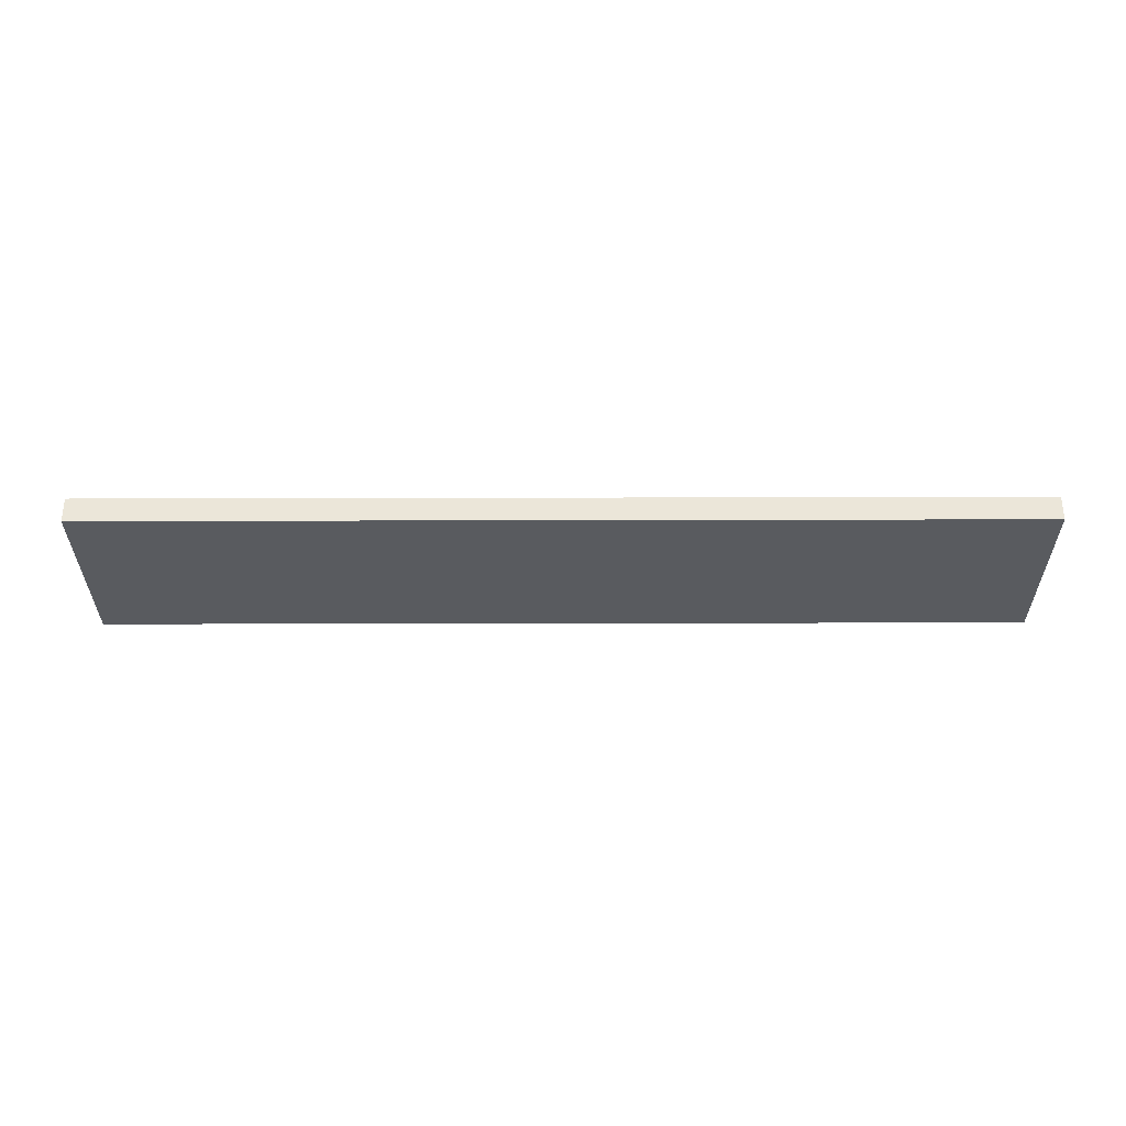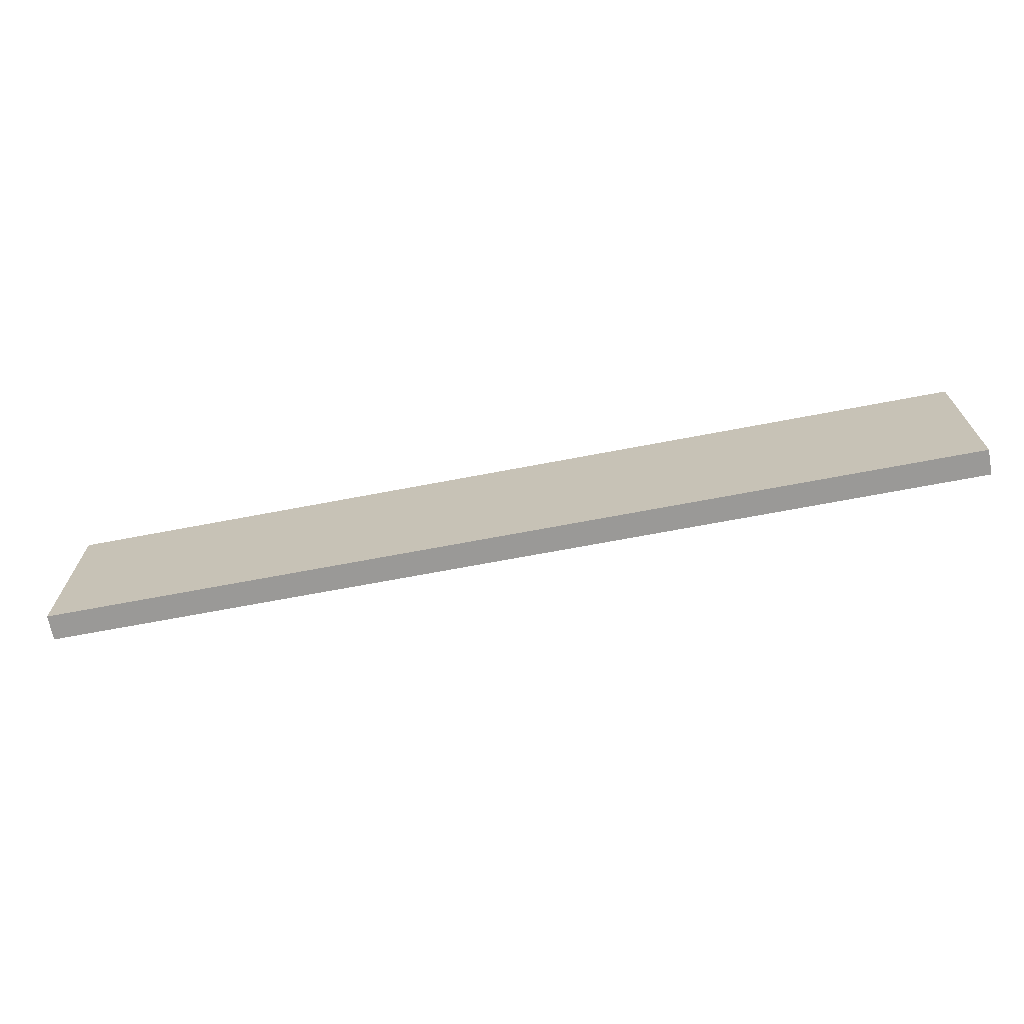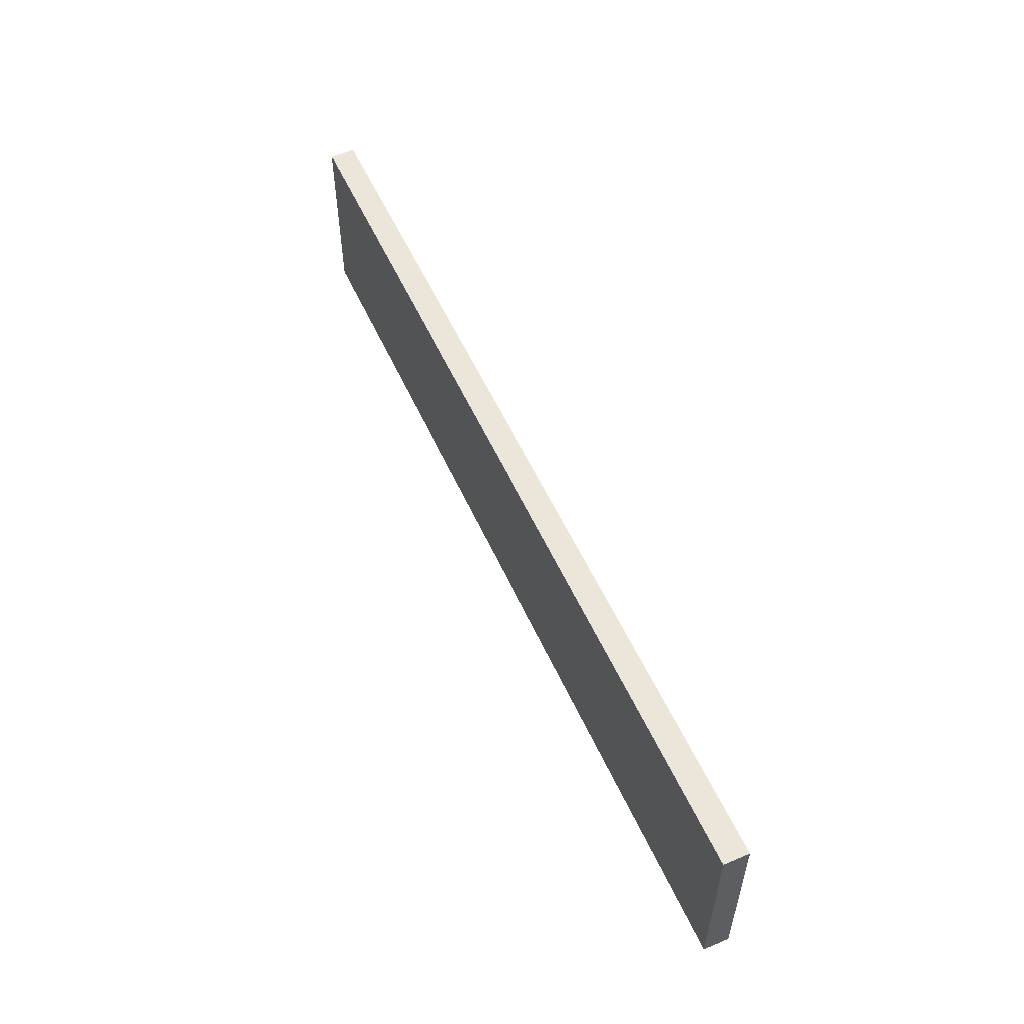
<metadata>
{"format":"obj","ext":"obj","renderer":"f3d","projection":"perspective","resolution":1024,"background":"white","views":[{"elev":-32.6,"azim":-179.8,"up":"+Z"},{"elev":-68.9,"azim":10.8,"up":"+Y"},{"elev":54.6,"azim":66.0,"up":"+Y"}]}
</metadata>
<code>
g Project Name
v 21.34 -41.89 -10
v 21.5 -41.89 -10
v 21.16 -41.33 -10
v 21.46 -40.9 -10
v 21.3 -40.9 -10
v 20.94 -41.44 -10
v 20.94 -40.9 -10
v 20.8 -40.9 -10
v 20.8 -41.4 -10
v 20.8 -41.89 -10
v 20.94 -41.89 -10
v 20.94 -41.62 -10
v 21.07 -41.44 -10
v 21.65 -41.89 -10
v 21.78 -41.89 -10
v 21.78 -41.53 -10
v 21.78 -41.16 -10
v 21.55 -41.16 -10
v 21.55 -41.26 -10
v 21.65 -41.26 -10
v 21.71 -40.88 -10
v 21.68 -40.89 -10
v 21.66 -40.9 -10
v 21.64 -40.93 -10
v 21.64 -40.96 -10
v 21.64 -40.99 -10
v 21.66 -41.01 -10
v 21.68 -41.03 -10
v 21.71 -41.04 -10
v 21.74 -41.03 -10
v 21.77 -41.01 -10
v 21.79 -40.99 -10
v 21.79 -40.96 -10
v 21.79 -40.93 -10
v 21.77 -40.9 -10
v 21.74 -40.89 -10
v 22.04 -41.26 -10
v 22.04 -41.68 -10
v 22.05 -41.77 -10
v 22.1 -41.85 -10
v 22.16 -41.89 -10
v 22.24 -41.91 -10
v 22.41 -41.89 -10
v 22.39 -41.79 -10
v 22.29 -41.81 -10
v 22.23 -41.8 -10
v 22.19 -41.77 -10
v 22.17 -41.71 -10
v 22.16 -41.63 -10
v 22.16 -41.26 -10
v 22.35 -41.26 -10
v 22.35 -41.16 -10
v 22.16 -41.16 -10
v 22.16 -40.95 -10
v 22.04 -41 -10
v 22.04 -41.16 -10
v 21.95 -41.16 -10
v 21.95 -41.26 -10
v 23.21 -40.93 -10
v 23.1 -40.89 -10
v 22.95 -40.88 -10
v 22.86 -40.89 -10
v 22.77 -40.92 -10
v 22.7 -40.96 -10
v 22.63 -41.03 -10
v 22.58 -41.11 -10
v 22.54 -41.19 -10
v 22.52 -41.29 -10
v 22.51 -41.4 -10
v 22.52 -41.51 -10
v 22.54 -41.61 -10
v 22.57 -41.69 -10
v 22.62 -41.77 -10
v 22.69 -41.83 -10
v 22.76 -41.88 -10
v 22.84 -41.9 -10
v 22.94 -41.91 -10
v 23.03 -41.9 -10
v 23.11 -41.88 -10
v 23.18 -41.84 -10
v 23.24 -41.79 -10
v 23.17 -41.68 -10
v 23.12 -41.73 -10
v 23.07 -41.76 -10
v 23.01 -41.78 -10
v 22.95 -41.79 -10
v 22.88 -41.78 -10
v 22.83 -41.76 -10
v 22.78 -41.73 -10
v 22.73 -41.68 -10
v 22.7 -41.63 -10
v 22.67 -41.56 -10
v 22.65 -41.49 -10
v 22.65 -41.41 -10
v 22.65 -41.32 -10
v 22.67 -41.24 -10
v 22.7 -41.18 -10
v 22.73 -41.12 -10
v 22.78 -41.07 -10
v 22.83 -41.03 -10
v 22.88 -41.01 -10
v 22.95 -41 -10
v 23.07 -41.01 -10
v 23.16 -41.05 -10
v 23.35 -41.52 -10
v 23.35 -41.61 -10
v 23.37 -41.68 -10
v 23.4 -41.75 -10
v 23.44 -41.81 -10
v 23.48 -41.85 -10
v 23.54 -41.88 -10
v 23.61 -41.9 -10
v 23.68 -41.91 -10
v 23.75 -41.9 -10
v 23.82 -41.88 -10
v 23.87 -41.85 -10
v 23.92 -41.81 -10
v 23.96 -41.75 -10
v 23.99 -41.68 -10
v 24.01 -41.61 -10
v 24.01 -41.52 -10
v 24.01 -41.44 -10
v 23.99 -41.36 -10
v 23.96 -41.3 -10
v 23.93 -41.24 -10
v 23.88 -41.2 -10
v 23.82 -41.17 -10
v 23.76 -41.15 -10
v 23.68 -41.14 -10
v 23.61 -41.15 -10
v 23.55 -41.17 -10
v 23.49 -41.2 -10
v 23.44 -41.25 -10
v 23.4 -41.3 -10
v 23.37 -41.37 -10
v 23.35 -41.44 -10
v 23.49 -41.52 -10
v 23.5 -41.41 -10
v 23.54 -41.32 -10
v 23.6 -41.27 -10
v 23.68 -41.25 -10
v 23.76 -41.26 -10
v 23.8 -41.29 -10
v 23.82 -41.32 -10
v 23.86 -41.4 -10
v 23.87 -41.52 -10
v 23.86 -41.64 -10
v 23.82 -41.73 -10
v 23.76 -41.79 -10
v 23.68 -41.81 -10
v 23.6 -41.79 -10
v 23.56 -41.77 -10
v 23.54 -41.74 -10
v 23.5 -41.65 -10
v 24.59 -41.89 -10
v 24.71 -41.89 -10
v 24.71 -41.44 -10
v 24.7 -41.31 -10
v 24.68 -41.26 -10
v 24.65 -41.22 -10
v 24.62 -41.18 -10
v 24.58 -41.16 -10
v 24.47 -41.14 -10
v 24.41 -41.15 -10
v 24.35 -41.17 -10
v 24.3 -41.2 -10
v 24.26 -41.25 -10
v 24.22 -41.16 -10
v 24.14 -41.16 -10
v 24.14 -41.53 -10
v 24.14 -41.89 -10
v 24.26 -41.89 -10
v 24.26 -41.34 -10
v 24.29 -41.3 -10
v 24.33 -41.27 -10
v 24.38 -41.25 -10
v 24.43 -41.25 -10
v 24.5 -41.26 -10
v 24.55 -41.29 -10
v 24.58 -41.36 -10
v 24.59 -41.46 -10
v 25.36 -41.89 -10
v 25.48 -41.89 -10
v 25.48 -41.44 -10
v 25.47 -41.31 -10
v 25.45 -41.26 -10
v 25.42 -41.22 -10
v 25.39 -41.18 -10
v 25.35 -41.16 -10
v 25.24 -41.14 -10
v 25.17 -41.15 -10
v 25.12 -41.17 -10
v 25.07 -41.2 -10
v 25.03 -41.25 -10
v 24.99 -41.16 -10
v 24.9 -41.16 -10
v 24.9 -41.53 -10
v 24.9 -41.89 -10
v 25.03 -41.89 -10
v 25.03 -41.34 -10
v 25.06 -41.3 -10
v 25.1 -41.27 -10
v 25.15 -41.25 -10
v 25.2 -41.25 -10
v 25.27 -41.26 -10
v 25.32 -41.29 -10
v 25.35 -41.36 -10
v 25.36 -41.46 -10
v 26.31 -41.54 -10
v 26.32 -41.46 -10
v 26.31 -41.39 -10
v 26.3 -41.33 -10
v 26.27 -41.28 -10
v 26.23 -41.23 -10
v 26.18 -41.19 -10
v 26.13 -41.16 -10
v 26.06 -41.15 -10
v 25.98 -41.14 -10
v 25.92 -41.15 -10
v 25.86 -41.17 -10
v 25.8 -41.2 -10
v 25.75 -41.24 -10
v 25.7 -41.3 -10
v 25.67 -41.37 -10
v 25.64 -41.45 -10
v 25.64 -41.54 -10
v 25.64 -41.62 -10
v 25.66 -41.69 -10
v 25.7 -41.76 -10
v 25.75 -41.82 -10
v 25.8 -41.86 -10
v 25.85 -41.89 -10
v 25.91 -41.9 -10
v 25.98 -41.91 -10
v 26.07 -41.9 -10
v 26.16 -41.88 -10
v 26.21 -41.85 -10
v 26.25 -41.82 -10
v 26.19 -41.74 -10
v 26.11 -41.79 -10
v 26.01 -41.81 -10
v 25.92 -41.79 -10
v 25.85 -41.74 -10
v 25.82 -41.71 -10
v 25.8 -41.66 -10
v 25.78 -41.54 -10
v 25.99 -41.25 -10
v 26.08 -41.26 -10
v 26.15 -41.31 -10
v 26.18 -41.38 -10
v 26.2 -41.46 -10
v 25.78 -41.46 -10
v 25.8 -41.38 -10
v 25.84 -41.31 -10
v 25.91 -41.26 -10
v 27.02 -41.21 -10
v 26.92 -41.16 -10
v 26.79 -41.14 -10
v 26.71 -41.15 -10
v 26.63 -41.17 -10
v 26.57 -41.2 -10
v 26.51 -41.25 -10
v 26.46 -41.31 -10
v 26.43 -41.37 -10
v 26.41 -41.45 -10
v 26.41 -41.53 -10
v 26.41 -41.62 -10
v 26.43 -41.69 -10
v 26.46 -41.75 -10
v 26.51 -41.81 -10
v 26.56 -41.85 -10
v 26.62 -41.89 -10
v 26.68 -41.9 -10
v 26.76 -41.91 -10
v 26.9 -41.89 -10
v 26.96 -41.87 -10
v 27.02 -41.84 -10
v 26.97 -41.74 -10
v 26.88 -41.79 -10
v 26.79 -41.81 -10
v 26.69 -41.79 -10
v 26.65 -41.77 -10
v 26.61 -41.74 -10
v 26.58 -41.7 -10
v 26.56 -41.65 -10
v 26.55 -41.53 -10
v 26.56 -41.41 -10
v 26.61 -41.32 -10
v 26.64 -41.29 -10
v 26.68 -41.27 -10
v 26.73 -41.25 -10
v 26.78 -41.25 -10
v 26.88 -41.26 -10
v 26.95 -41.3 -10
v 27.19 -41.26 -10
v 27.19 -41.68 -10
v 27.21 -41.77 -10
v 27.25 -41.85 -10
v 27.31 -41.89 -10
v 27.39 -41.91 -10
v 27.56 -41.89 -10
v 27.54 -41.79 -10
v 27.44 -41.81 -10
v 27.38 -41.8 -10
v 27.35 -41.77 -10
v 27.32 -41.71 -10
v 27.32 -41.63 -10
v 27.32 -41.26 -10
v 27.51 -41.26 -10
v 27.51 -41.16 -10
v 27.32 -41.16 -10
v 27.32 -40.95 -10
v 27.19 -41 -10
v 27.19 -41.16 -10
v 27.11 -41.16 -10
v 27.11 -41.26 -10
f 1 2 13
f 13 2 3
f 13 3 6
f 6 3 5
f 5 3 4
f 7 9 6
f 6 9 12
f 6 12 13
f 7 8 9
f 9 10 12
f 12 10 11
f 15 16 14
f 14 16 20
f 20 16 17
f 20 17 18
f 18 19 20
f 22 23 21
f 21 23 36
f 36 23 35
f 35 23 24
f 35 24 25
f 26 31 25
f 25 31 32
f 25 32 33
f 26 27 31
f 31 27 30
f 30 27 29
f 29 27 28
f 33 34 25
f 25 34 35
f 38 49 37
f 37 49 50
f 37 50 56
f 56 50 53
f 56 53 55
f 55 53 54
f 49 38 48
f 48 38 39
f 48 39 47
f 47 39 40
f 47 40 41
f 47 41 46
f 46 41 42
f 46 42 45
f 45 42 43
f 45 43 44
f 50 51 53
f 53 51 52
f 56 57 37
f 37 57 58
f 104 59 103
f 103 59 60
f 103 60 102
f 102 60 61
f 102 61 62
f 102 62 101
f 101 62 63
f 101 63 100
f 100 63 64
f 100 64 99
f 99 64 65
f 99 65 98
f 98 65 66
f 98 66 97
f 97 66 67
f 97 67 96
f 96 67 68
f 96 68 95
f 95 68 69
f 95 69 94
f 94 69 93
f 93 69 70
f 93 70 92
f 92 70 71
f 92 71 91
f 91 71 72
f 91 72 90
f 90 72 73
f 90 73 89
f 89 73 74
f 89 74 88
f 88 74 75
f 88 75 87
f 87 75 76
f 87 76 77
f 87 77 86
f 86 77 78
f 86 78 85
f 85 78 79
f 85 79 84
f 84 79 80
f 84 80 83
f 83 80 81
f 83 81 82
f 136 105 137
f 137 105 106
f 137 106 154
f 154 106 107
f 154 107 153
f 153 107 108
f 153 108 109
f 153 109 152
f 152 109 110
f 152 110 151
f 151 110 111
f 151 111 150
f 150 111 112
f 150 112 113
f 113 114 150
f 150 114 115
f 150 115 149
f 149 115 116
f 149 116 117
f 149 117 148
f 148 117 118
f 148 118 119
f 148 119 147
f 147 119 120
f 147 120 146
f 146 120 121
f 146 121 122
f 146 122 145
f 145 122 123
f 145 123 144
f 144 123 124
f 144 124 125
f 126 142 125
f 125 142 143
f 125 143 144
f 126 127 142
f 142 127 141
f 141 127 128
f 141 128 129
f 129 130 141
f 141 130 131
f 141 131 140
f 140 131 132
f 140 132 133
f 140 133 139
f 139 133 134
f 139 134 135
f 139 135 138
f 138 135 136
f 138 136 137
f 155 156 181
f 181 156 157
f 181 157 180
f 180 157 158
f 180 158 159
f 180 159 179
f 179 159 160
f 179 160 161
f 161 162 179
f 179 162 178
f 178 162 163
f 178 163 177
f 177 163 164
f 177 164 176
f 176 164 165
f 176 165 175
f 175 165 166
f 175 166 167
f 168 169 167
f 167 169 173
f 167 173 174
f 169 170 173
f 173 170 172
f 172 170 171
f 174 175 167
f 182 183 208
f 208 183 184
f 208 184 207
f 207 184 185
f 207 185 186
f 207 186 206
f 206 186 187
f 206 187 188
f 188 189 206
f 206 189 205
f 205 189 190
f 205 190 204
f 204 190 191
f 204 191 203
f 203 191 192
f 203 192 202
f 202 192 193
f 202 193 194
f 195 196 194
f 194 196 200
f 194 200 201
f 196 197 200
f 200 197 199
f 199 197 198
f 201 202 194
f 246 209 251
f 251 209 210
f 251 210 211
f 251 211 250
f 250 211 212
f 250 212 249
f 249 212 213
f 249 213 214
f 249 214 248
f 248 214 215
f 248 215 216
f 248 216 247
f 247 216 217
f 247 217 218
f 218 219 247
f 247 219 220
f 247 220 255
f 255 220 221
f 255 221 222
f 255 222 254
f 254 222 223
f 254 223 253
f 253 223 224
f 253 224 252
f 252 224 225
f 252 225 226
f 252 226 246
f 246 226 227
f 246 227 245
f 245 227 228
f 245 228 244
f 244 228 229
f 244 229 243
f 243 229 230
f 243 230 242
f 242 230 231
f 242 231 232
f 232 233 242
f 242 233 241
f 241 233 234
f 241 234 235
f 235 236 241
f 241 236 240
f 240 236 237
f 240 237 238
f 238 239 240
f 252 246 251
f 294 256 293
f 293 256 257
f 293 257 292
f 292 257 258
f 292 258 259
f 292 259 291
f 291 259 260
f 291 260 290
f 290 260 261
f 290 261 289
f 289 261 262
f 289 262 288
f 288 262 263
f 288 263 264
f 288 264 287
f 287 264 265
f 287 265 286
f 286 265 266
f 286 266 267
f 286 267 285
f 285 267 268
f 285 268 284
f 284 268 269
f 284 269 283
f 283 269 270
f 283 270 282
f 282 270 271
f 282 271 281
f 281 271 272
f 281 272 273
f 281 273 280
f 280 273 274
f 280 274 275
f 280 275 279
f 279 275 276
f 279 276 277
f 277 278 279
f 296 307 295
f 295 307 308
f 295 308 314
f 314 308 311
f 314 311 313
f 313 311 312
f 307 296 306
f 306 296 297
f 306 297 305
f 305 297 298
f 305 298 299
f 305 299 304
f 304 299 300
f 304 300 303
f 303 300 301
f 303 301 302
f 308 309 311
f 311 309 310
f 314 315 295
f 295 315 316
g BootstrapIcons 2
v 20.04 -41.44 -10
v 20.06 -41.41 -10
v 20.07 -41.37 -10
v 20.06 -41.33 -10
v 20.04 -41.3 -10
v 19.95 -41.22 -10
v 19.87 -41.15 -10
v 19.78 -41.07 -10
v 19.69 -41 -10
v 19.61 -40.92 -10
v 19.52 -40.85 -10
v 19.48 -40.83 -10
v 19.42 -40.83 -10
v 19.38 -40.87 -10
v 19.37 -40.92 -10
v 19.37 -41.05 -10
v 19.37 -41.17 -10
v 19.37 -41.3 -10
v 19.37 -41.43 -10
v 19.37 -41.56 -10
v 19.37 -41.69 -10
v 19.37 -41.82 -10
v 19.37 -41.85 -10
v 19.39 -41.88 -10
v 19.42 -41.9 -10
v 19.46 -41.91 -10
v 19.49 -41.9 -10
v 19.52 -41.89 -10
v 19.61 -41.81 -10
v 19.69 -41.74 -10
v 19.78 -41.66 -10
v 19.87 -41.59 -10
v 19.95 -41.51 -10
v 19.49 -41.31 -10
v 19.95 -41.43 -10
v 19.83 -41.43 -10
v 19.72 -41.43 -10
v 19.6 -41.43 -10
v 19.49 -41.43 -10
v 19.49 -41.55 -10
v 19.6 -41.55 -10
v 19.72 -41.55 -10
v 19.83 -41.55 -10
v 19.95 -41.31 -10
v 19.83 -41.31 -10
v 19.72 -41.31 -10
v 19.6 -41.31 -10
v 19.83 -41.19 -10
v 19.72 -41.19 -10
v 19.6 -41.19 -10
v 19.49 -41.19 -10
v 19.72 -41.07 -10
v 19.6 -41.07 -10
v 19.49 -41.07 -10
v 19.6 -40.95 -10
v 19.49 -40.95 -10
v 19.49 -41.67 -10
v 19.6 -41.67 -10
v 19.72 -41.67 -10
v 19.49 -41.79 -10
v 19.6 -41.79 -10
f 349 317 351
f 351 317 318
f 351 318 319
f 351 319 360
f 360 319 320
f 360 320 321
f 321 322 360
f 360 322 361
f 360 361 351
f 351 361 352
f 351 352 349
f 349 352 359
f 349 359 348
f 348 359 347
f 347 359 358
f 347 358 375
f 375 358 357
f 375 357 374
f 374 357 356
f 374 356 373
f 373 356 336
f 373 336 337
f 361 322 364
f 364 322 323
f 364 323 324
f 325 368 324
f 324 368 365
f 324 365 364
f 364 365 361
f 326 371 325
f 325 371 369
f 325 369 368
f 368 369 365
f 326 327 371
f 371 327 372
f 371 372 369
f 369 372 370
f 369 370 366
f 366 370 367
f 366 367 363
f 363 367 350
f 363 350 354
f 354 350 355
f 354 355 357
f 357 355 356
f 327 328 372
f 372 328 329
f 372 329 330
f 330 331 372
f 372 331 332
f 372 332 370
f 370 332 333
f 370 333 367
f 367 333 334
f 367 334 350
f 350 334 335
f 350 335 355
f 355 335 356
f 335 336 356
f 373 337 376
f 376 337 338
f 376 338 339
f 339 340 376
f 376 340 341
f 376 341 342
f 342 343 376
f 376 343 344
f 376 344 377
f 377 344 345
f 377 345 346
f 347 375 346
f 346 375 374
f 346 374 377
f 377 374 373
f 377 373 376
f 358 359 353
f 353 359 352
f 353 352 362
f 362 352 361
f 362 361 365
f 357 358 354
f 354 358 353
f 354 353 363
f 363 353 362
f 363 362 366
f 366 362 365
f 366 365 369
g Windows 1
v 28.85 -40.38 -10
v 27.82 -40.38 -10
v 26.79 -40.38 -10
v 25.77 -40.38 -10
v 24.74 -40.38 -10
v 23.71 -40.38 -10
v 22.69 -40.38 -10
v 21.66 -40.38 -10
v 20.64 -40.38 -10
v 19.61 -40.38 -10
v 18.58 -40.38 -10
v 18.58 -41.41 -10
v 18.58 -42.44 -10
v 19.61 -42.44 -10
v 20.64 -42.44 -10
v 21.66 -42.44 -10
v 22.69 -42.44 -10
v 23.71 -42.44 -10
v 24.74 -42.44 -10
v 25.77 -42.44 -10
v 26.79 -42.44 -10
v 27.82 -42.44 -10
v 28.85 -42.44 -10
v 28.85 -41.41 -10
v 19.61 -41.41 -10
v 20.64 -41.41 -10
v 21.66 -41.41 -10
v 22.69 -41.41 -10
v 23.71 -41.41 -10
v 24.74 -41.41 -10
v 25.77 -41.41 -10
v 26.79 -41.41 -10
v 27.82 -41.41 -10
v 28.85 -40.38 -10.28
v 28.85 -41.41 -10.28
v 28.85 -42.44 -10.28
v 27.82 -42.44 -10.28
v 26.79 -42.44 -10.28
v 25.77 -42.44 -10.28
v 24.74 -42.44 -10.28
v 23.71 -42.44 -10.28
v 22.69 -42.44 -10.28
v 21.66 -42.44 -10.28
v 20.64 -42.44 -10.28
v 19.61 -42.44 -10.28
v 18.58 -42.44 -10.28
v 18.58 -41.41 -10.28
v 18.58 -40.38 -10.28
v 19.61 -40.38 -10.28
v 20.64 -40.38 -10.28
v 21.66 -40.38 -10.28
v 22.69 -40.38 -10.28
v 23.71 -40.38 -10.28
v 24.74 -40.38 -10.28
v 25.77 -40.38 -10.28
v 26.79 -40.38 -10.28
v 27.82 -40.38 -10.28
v 27.82 -41.41 -10.28
v 26.79 -41.41 -10.28
v 25.77 -41.41 -10.28
v 24.74 -41.41 -10.28
v 23.71 -41.41 -10.28
v 22.69 -41.41 -10.28
v 21.66 -41.41 -10.28
v 20.64 -41.41 -10.28
v 19.61 -41.41 -10.28
f 378 379 401
f 401 379 410
f 401 410 400
f 400 410 399
f 399 410 409
f 399 409 398
f 398 409 408
f 398 408 397
f 397 408 407
f 397 407 396
f 396 407 406
f 396 406 395
f 395 406 405
f 395 405 394
f 394 405 404
f 394 404 393
f 393 404 403
f 393 403 392
f 392 403 402
f 392 402 391
f 391 402 389
f 391 389 390
f 379 380 410
f 410 380 409
f 380 381 409
f 409 381 408
f 381 382 408
f 408 382 407
f 382 383 407
f 407 383 406
f 383 384 406
f 406 384 405
f 384 385 405
f 405 385 404
f 385 386 404
f 404 386 403
f 386 387 403
f 403 387 402
f 387 388 402
f 402 388 389
f 434 411 435
f 435 411 412
f 435 412 414
f 414 412 413
f 414 415 435
f 435 415 436
f 435 436 434
f 434 436 433
f 433 436 437
f 433 437 432
f 432 437 438
f 432 438 431
f 431 438 439
f 431 439 430
f 430 439 440
f 430 440 429
f 429 440 441
f 429 441 428
f 428 441 442
f 428 442 427
f 427 442 443
f 427 443 426
f 426 443 424
f 426 424 425
f 415 416 436
f 436 416 437
f 416 417 437
f 437 417 438
f 417 418 438
f 438 418 439
f 418 419 439
f 439 419 440
f 419 420 440
f 440 420 441
f 420 421 441
f 441 421 442
f 421 422 442
f 442 422 443
f 422 423 443
f 443 423 424
f 425 388 426
f 426 388 387
f 426 387 427
f 427 387 386
f 427 386 428
f 428 386 385
f 428 385 429
f 429 385 384
f 429 384 430
f 430 384 383
f 430 383 431
f 431 383 382
f 431 382 432
f 432 382 381
f 432 381 433
f 433 381 380
f 433 380 434
f 434 380 379
f 434 379 411
f 411 379 378
f 423 390 424
f 424 390 389
f 424 389 425
f 425 389 388
f 413 400 414
f 414 400 399
f 414 399 415
f 415 399 398
f 415 398 416
f 416 398 397
f 416 397 417
f 417 397 396
f 417 396 418
f 418 396 395
f 418 395 419
f 419 395 394
f 419 394 420
f 420 394 393
f 420 393 421
f 421 393 392
f 421 392 422
f 422 392 391
f 422 391 423
f 423 391 390
f 411 378 412
f 412 378 401
f 412 401 413
f 413 401 400

</code>
